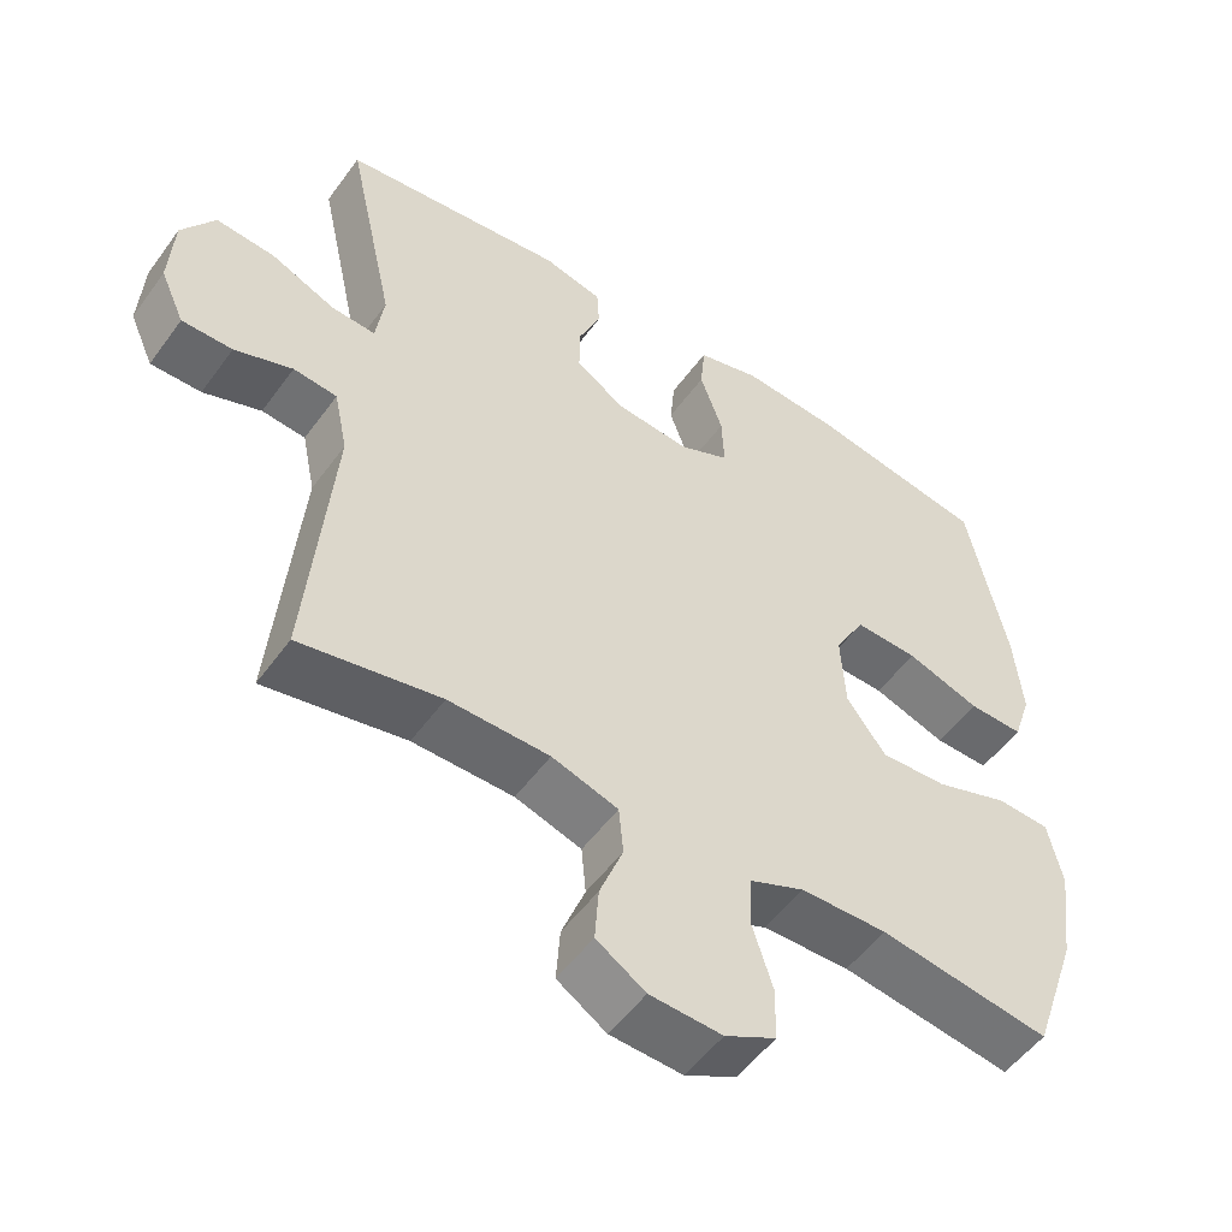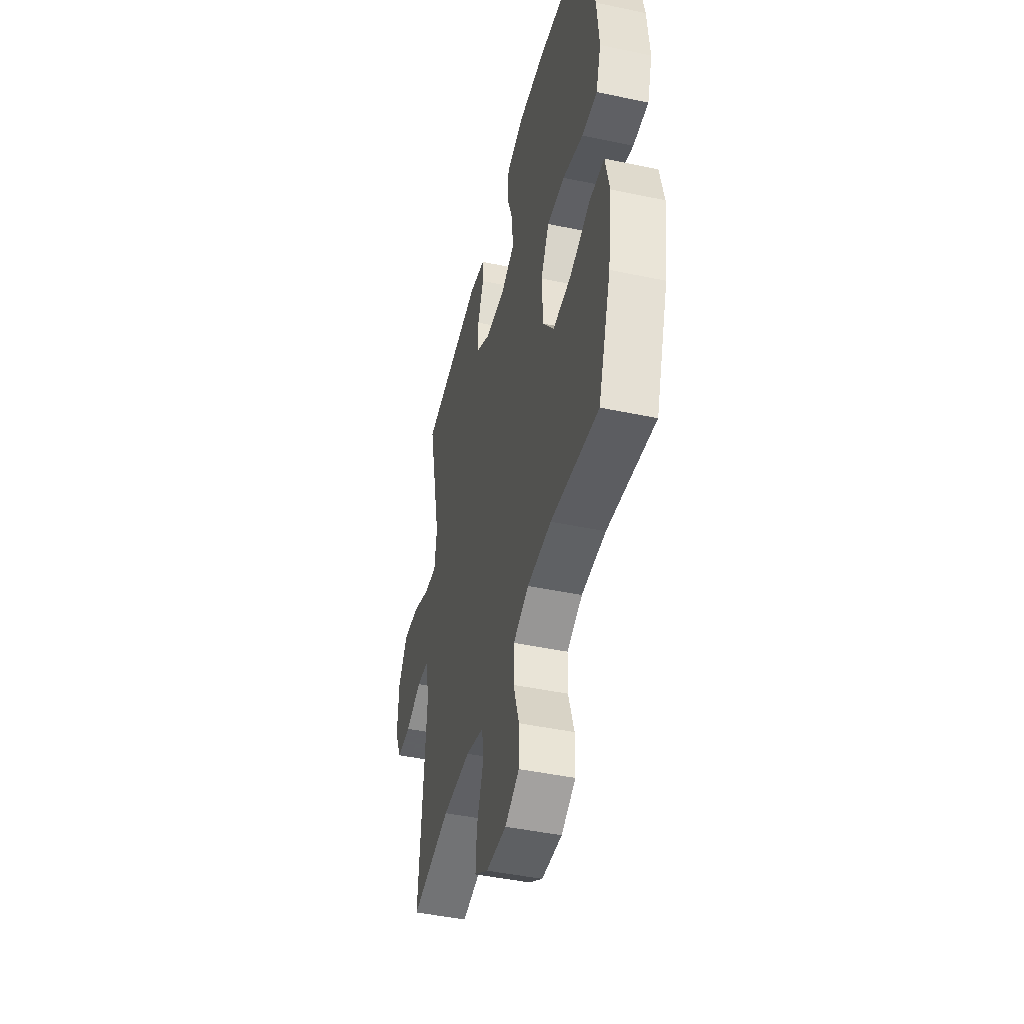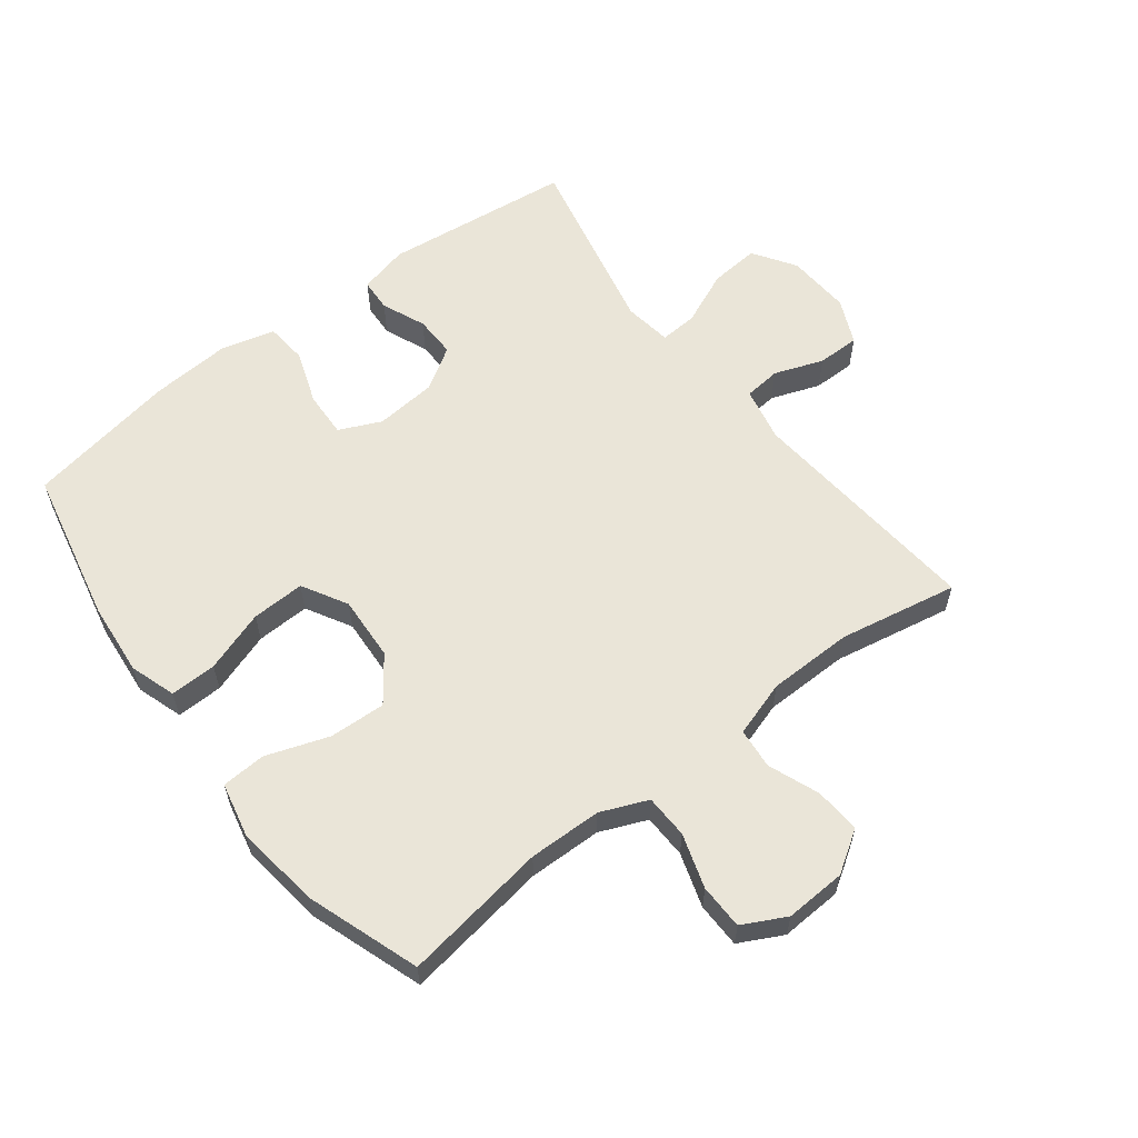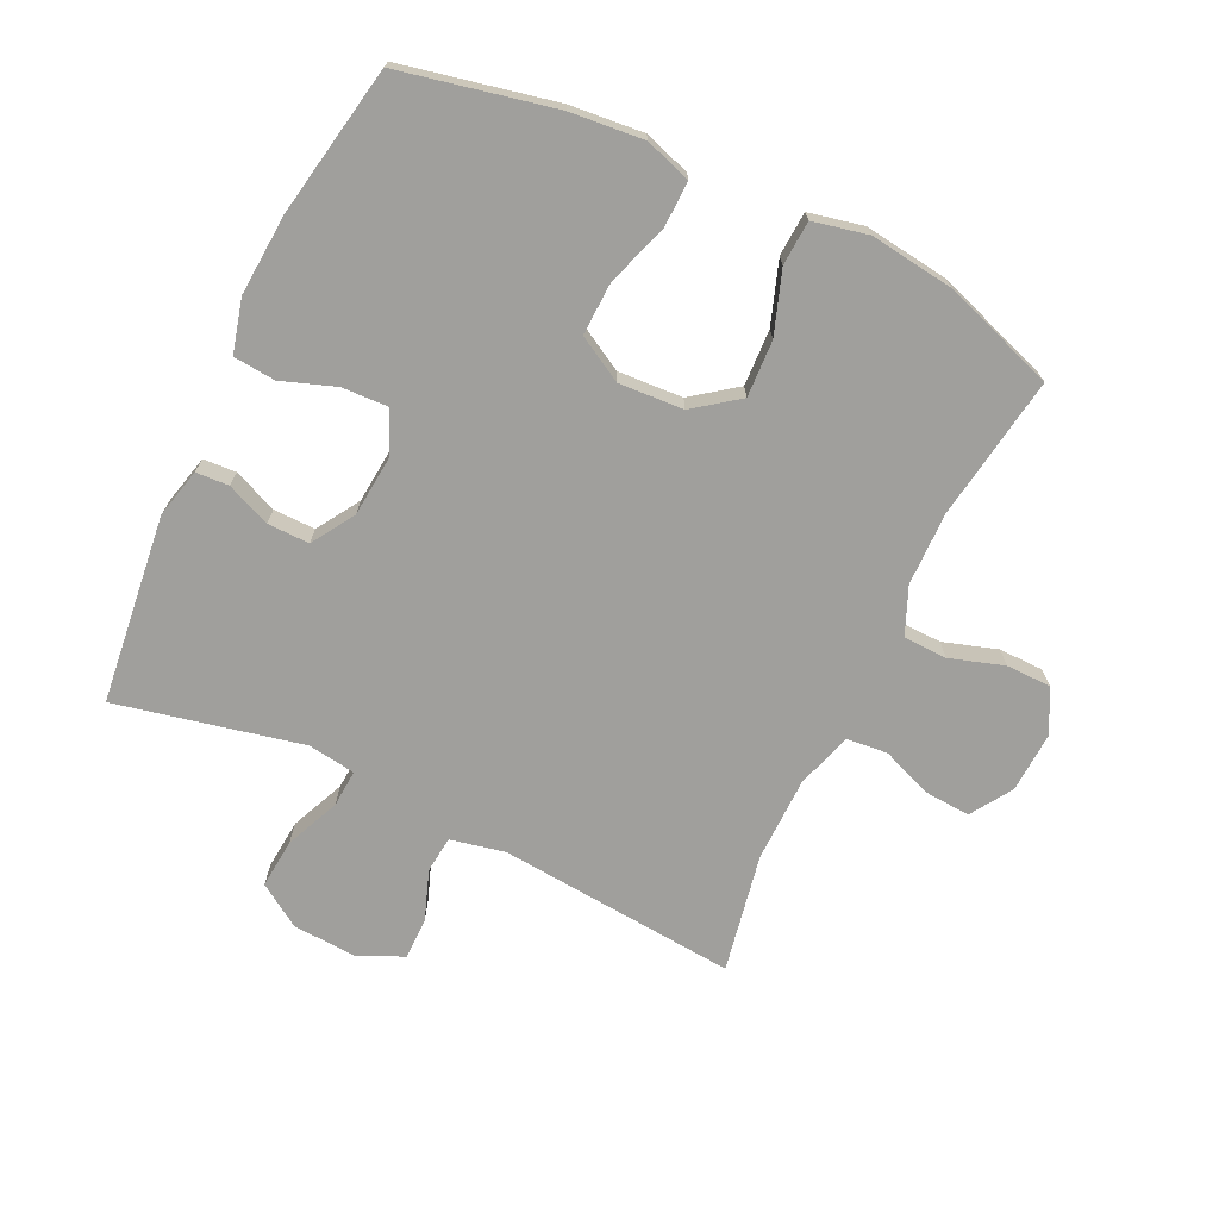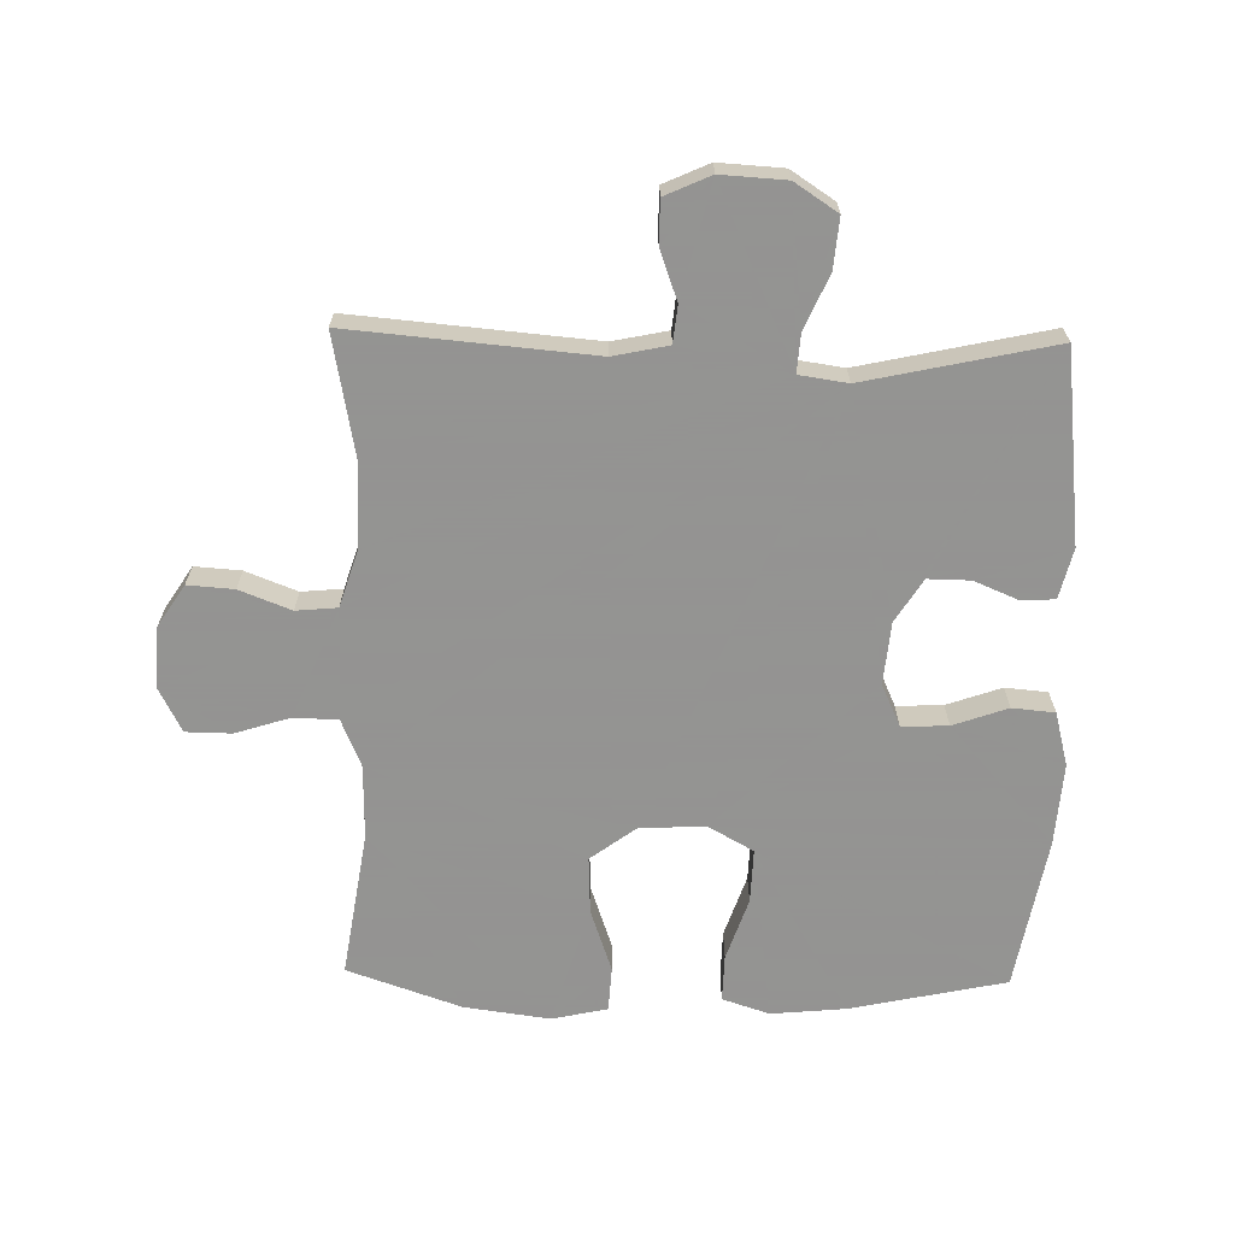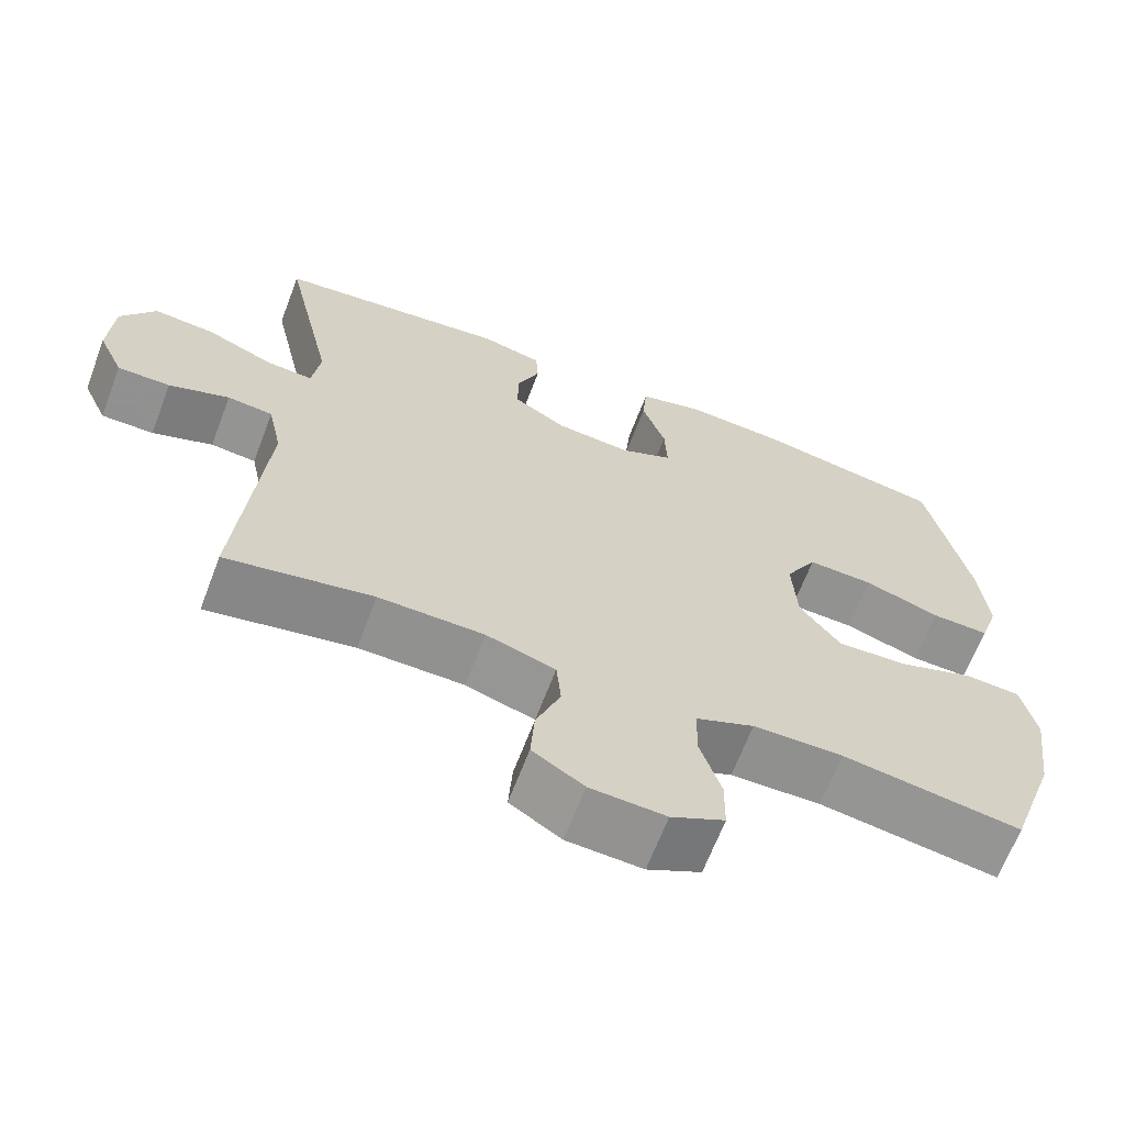
<metadata>
{"format":"obj","ext":"obj","renderer":"f3d","projection":"perspective","resolution":1024,"background":"white","views":[{"elev":-52.4,"azim":-35.0,"up":"+Z"},{"elev":-45.3,"azim":76.3,"up":"+Z"},{"elev":59.5,"azim":142.5,"up":"+Y"},{"elev":-71.2,"azim":64.6,"up":"+Y"},{"elev":-66.9,"azim":-91.2,"up":"+Y"},{"elev":-65.8,"azim":-20.8,"up":"+Z"}]}
</metadata>
<code>
v -0.5 0.07 0.5
v -0.203 0.07 0.534
v -0.125 0.07 0.515
v -0.122 0.07 0.463
v -0.151 0.07 0.394
v -0.152 0.07 0.328
v -0.085 0.07 0.286
v 0.012 0.07 0.277
v 0.078 0.07 0.307
v 0.075 0.07 0.379
v 0.045 0.07 0.464
v 0.051 0.07 0.53
v 0.135 0.07 0.552
v 0.263 0.07 0.543
v 0.5 0.07 0.5
v 0.552 0.07 0.257
v 0.563 0.07 0.141
v 0.539 0.07 0.068
v 0.466 0.07 0.07
v 0.369 0.07 0.103
v 0.285 0.07 0.106
v 0.245 0.07 0.035
v 0.251 0.07 -0.067
v 0.303 0.07 -0.137
v 0.392 0.07 -0.133
v 0.49 0.07 -0.099
v 0.56 0.07 -0.103
v 0.579 0.07 -0.19
v 0.561 0.07 -0.323
v 0.5 0.07 -0.5
v 0.273 0.07 -0.465
v 0.158 0.07 -0.467
v 0.084 0.07 -0.498
v 0.082 0.07 -0.567
v 0.109 0.07 -0.652
v 0.108 0.07 -0.723
v 0.04 0.07 -0.758
v -0.056 0.07 -0.753
v -0.121 0.07 -0.711
v -0.116 0.07 -0.639
v -0.085 0.07 -0.559
v -0.091 0.07 -0.495
v -0.179 0.07 -0.467
v -0.313 0.07 -0.465
v -0.5 0.07 -0.5
v -0.467 0.07 -0.123
v -0.485 0.07 -0.037
v -0.543 0.07 -0.031
v -0.62 0.07 -0.059
v -0.687 0.07 -0.059
v -0.719 0.07 0.012
v -0.713 0.07 0.113
v -0.669 0.07 0.18
v -0.591 0.07 0.173
v -0.506 0.07 0.136
v -0.447 0.07 0.132
v -0.436 0.07 0.207
v -0.5 0 0.5
v -0.203 0 0.534
v -0.125 0 0.515
v -0.122 0 0.463
v -0.151 0 0.394
v -0.152 0 0.328
v -0.085 0 0.286
v 0.012 0 0.277
v 0.078 0 0.307
v 0.075 0 0.379
v 0.045 0 0.464
v 0.051 0 0.53
v 0.135 0 0.552
v 0.263 0 0.543
v 0.5 0 0.5
v 0.552 0 0.257
v 0.563 0 0.141
v 0.539 0 0.068
v 0.466 0 0.07
v 0.369 0 0.103
v 0.285 0 0.106
v 0.245 0 0.035
v 0.251 0 -0.067
v 0.303 0 -0.137
v 0.392 0 -0.133
v 0.49 0 -0.099
v 0.56 0 -0.103
v 0.579 0 -0.19
v 0.561 0 -0.323
v 0.5 0 -0.5
v 0.273 0 -0.465
v 0.158 0 -0.467
v 0.084 0 -0.498
v 0.082 0 -0.567
v 0.109 0 -0.652
v 0.108 0 -0.723
v 0.04 0 -0.758
v -0.056 0 -0.753
v -0.121 0 -0.711
v -0.116 0 -0.639
v -0.085 0 -0.559
v -0.091 0 -0.495
v -0.179 0 -0.467
v -0.313 0 -0.465
v -0.5 0 -0.5
v -0.467 0 -0.123
v -0.485 0 -0.037
v -0.543 0 -0.031
v -0.62 0 -0.059
v -0.687 0 -0.059
v -0.719 0 0.012
v -0.713 0 0.113
v -0.669 0 0.18
v -0.591 0 0.173
v -0.506 0 0.136
v -0.447 0 0.132
v -0.436 0 0.207
f 52 53 54 55
f 52 55 56
f 51 52 56
f 48 49 50 51
f 47 48 51 56
f 46 47 56
f 44 45 46
f 43 44 46 56
f 42 43 56 57
f 38 39 40 41
f 38 41 42
f 37 38 42
f 34 35 36 37
f 33 34 37 42
f 32 33 42 57
f 28 29 30 31
f 25 26 27 28
f 24 25 28 31
f 23 24 31 32
f 17 18 19 20
f 17 20 21
f 16 17 21
f 15 16 21
f 14 15 21 22
f 10 11 12 13
f 9 10 13 14
f 2 3 4 5
f 2 5 6
f 1 2 6
f 57 1 6 7
f 22 23 32 57
f 9 14 22
f 8 9 22
f 7 8 22 57
f 112 111 110 109
f 113 112 109
f 113 109 108
f 108 107 106 105
f 113 108 105 104
f 113 104 103
f 103 102 101
f 113 103 101 100
f 114 113 100 99
f 98 97 96 95
f 99 98 95
f 99 95 94
f 94 93 92 91
f 99 94 91 90
f 114 99 90 89
f 88 87 86 85
f 85 84 83 82
f 88 85 82 81
f 89 88 81 80
f 77 76 75 74
f 78 77 74
f 78 74 73
f 78 73 72
f 79 78 72 71
f 70 69 68 67
f 71 70 67 66
f 62 61 60 59
f 63 62 59
f 63 59 58
f 64 63 58 114
f 114 89 80 79
f 79 71 66
f 79 66 65
f 114 79 65 64
f 1 58 59 2
f 2 59 60 3
f 3 60 61 4
f 4 61 62 5
f 5 62 63 6
f 6 63 64 7
f 7 64 65 8
f 8 65 66 9
f 9 66 67 10
f 10 67 68 11
f 11 68 69 12
f 12 69 70 13
f 13 70 71 14
f 14 71 72 15
f 15 72 73 16
f 16 73 74 17
f 17 74 75 18
f 18 75 76 19
f 19 76 77 20
f 20 77 78 21
f 21 78 79 22
f 22 79 80 23
f 23 80 81 24
f 24 81 82 25
f 25 82 83 26
f 26 83 84 27
f 27 84 85 28
f 28 85 86 29
f 29 86 87 30
f 30 87 88 31
f 31 88 89 32
f 32 89 90 33
f 33 90 91 34
f 34 91 92 35
f 35 92 93 36
f 36 93 94 37
f 37 94 95 38
f 38 95 96 39
f 39 96 97 40
f 40 97 98 41
f 41 98 99 42
f 42 99 100 43
f 43 100 101 44
f 44 101 102 45
f 45 102 103 46
f 46 103 104 47
f 47 104 105 48
f 48 105 106 49
f 49 106 107 50
f 50 107 108 51
f 51 108 109 52
f 52 109 110 53
f 53 110 111 54
f 54 111 112 55
f 55 112 113 56
f 56 113 114 57
f 57 114 58 1

</code>
